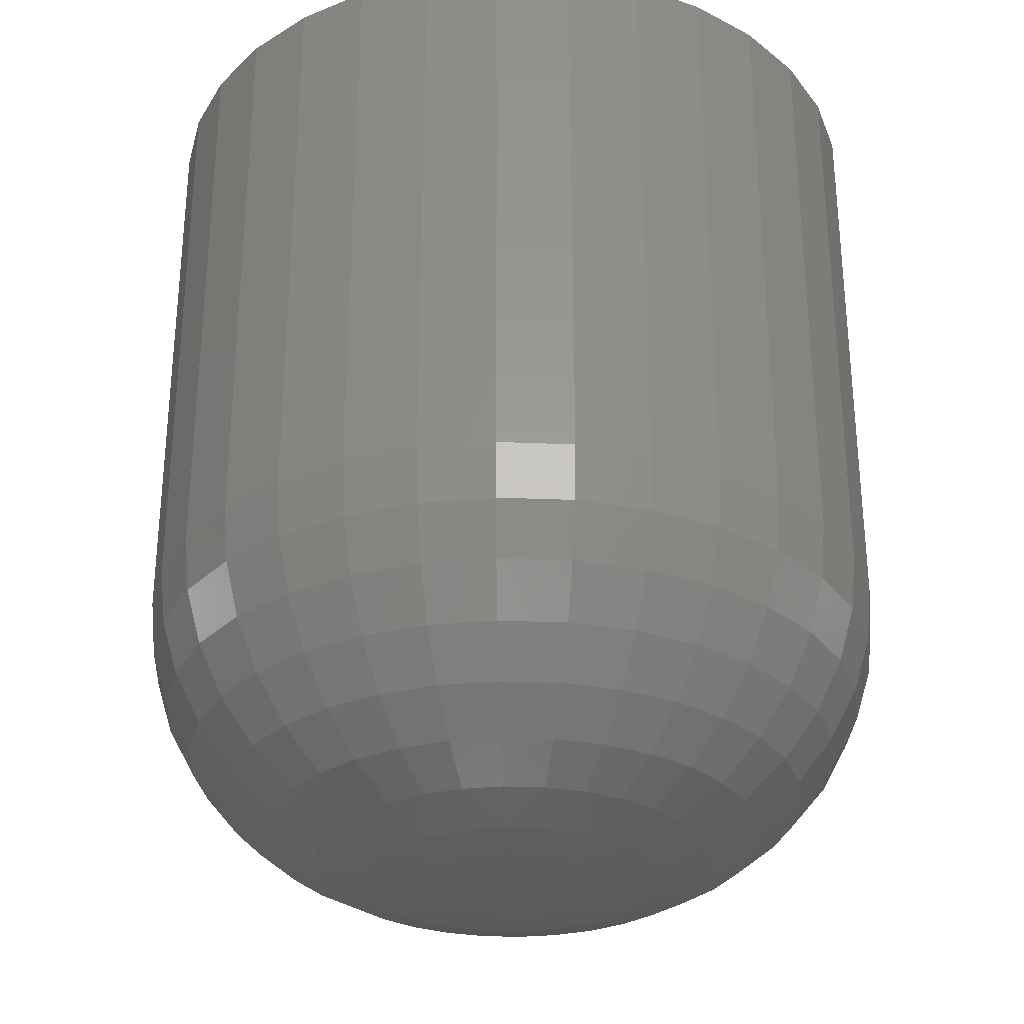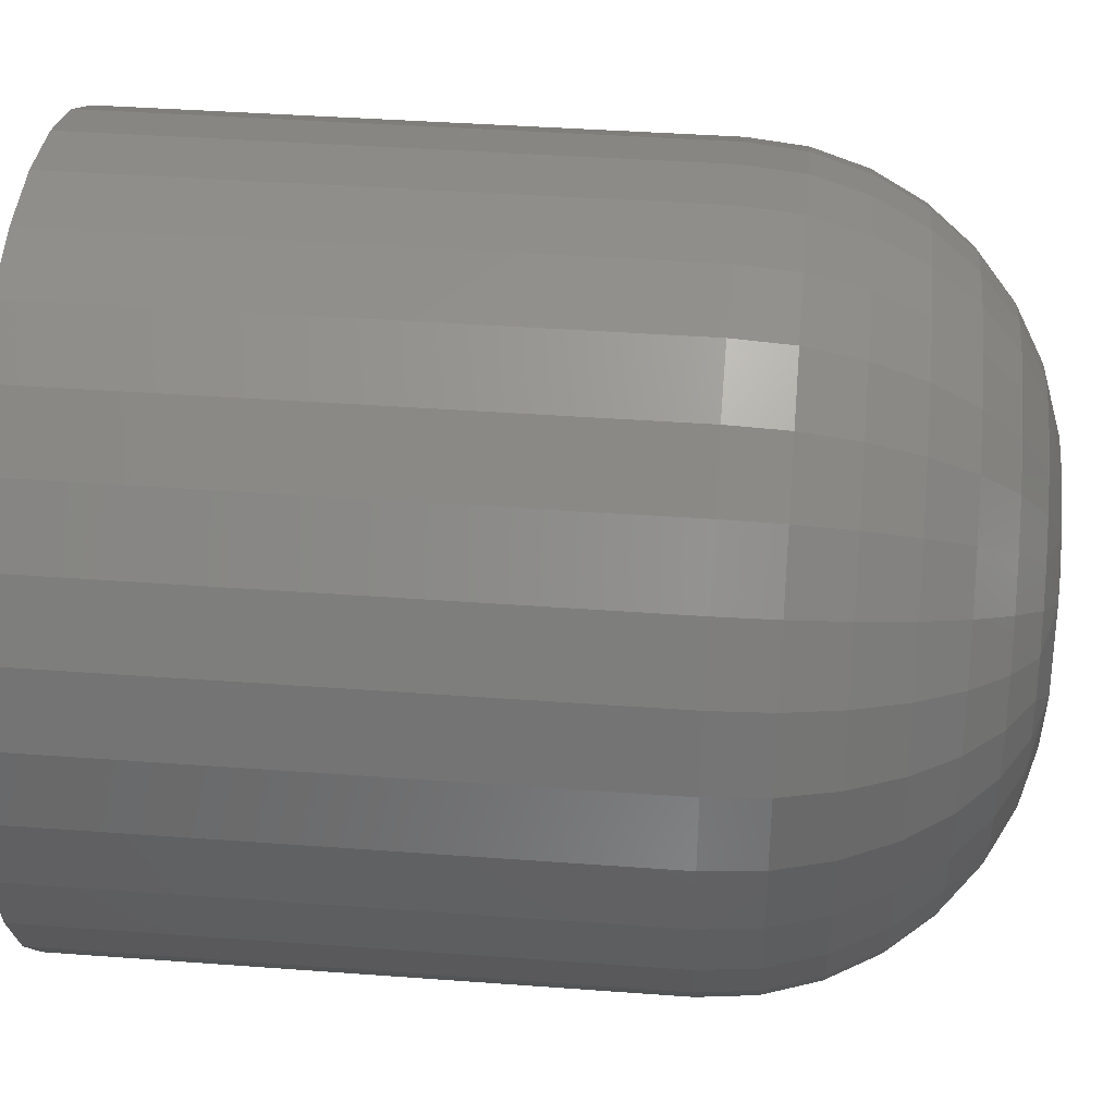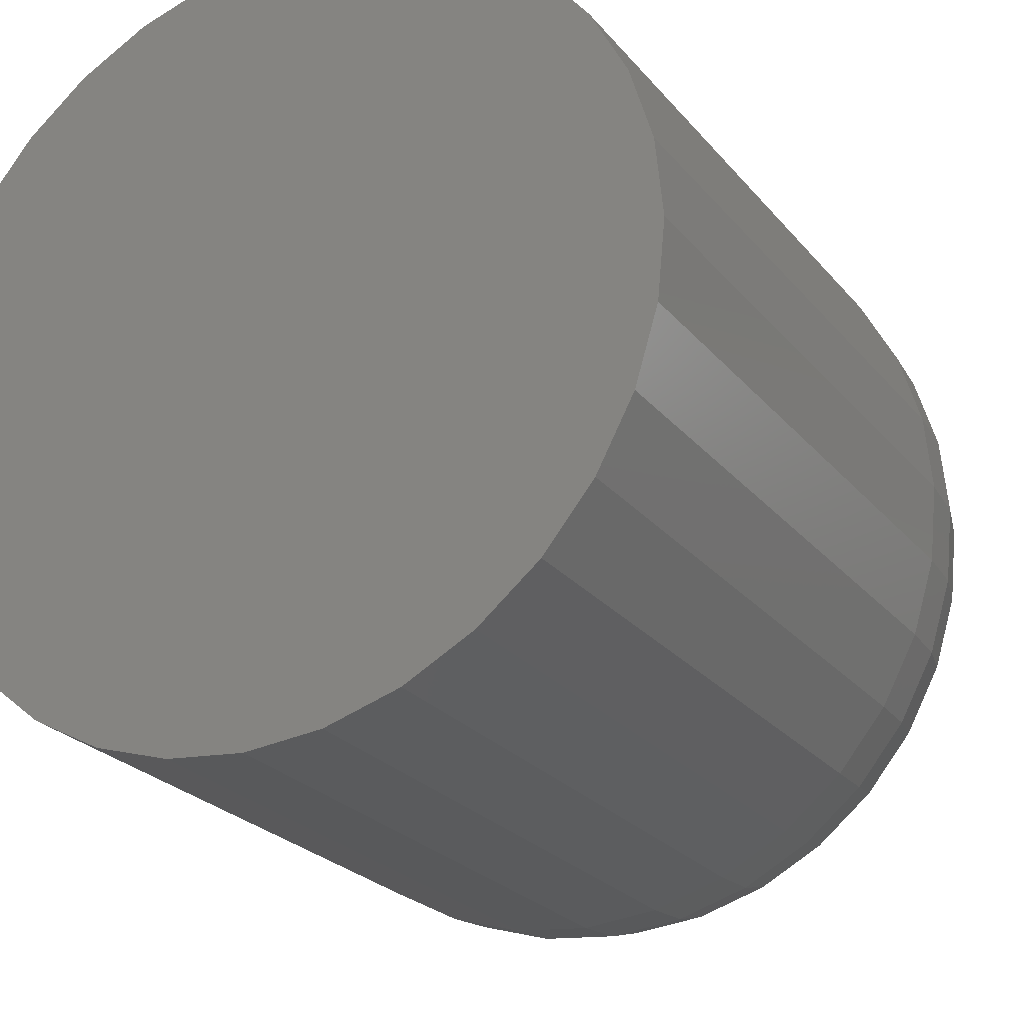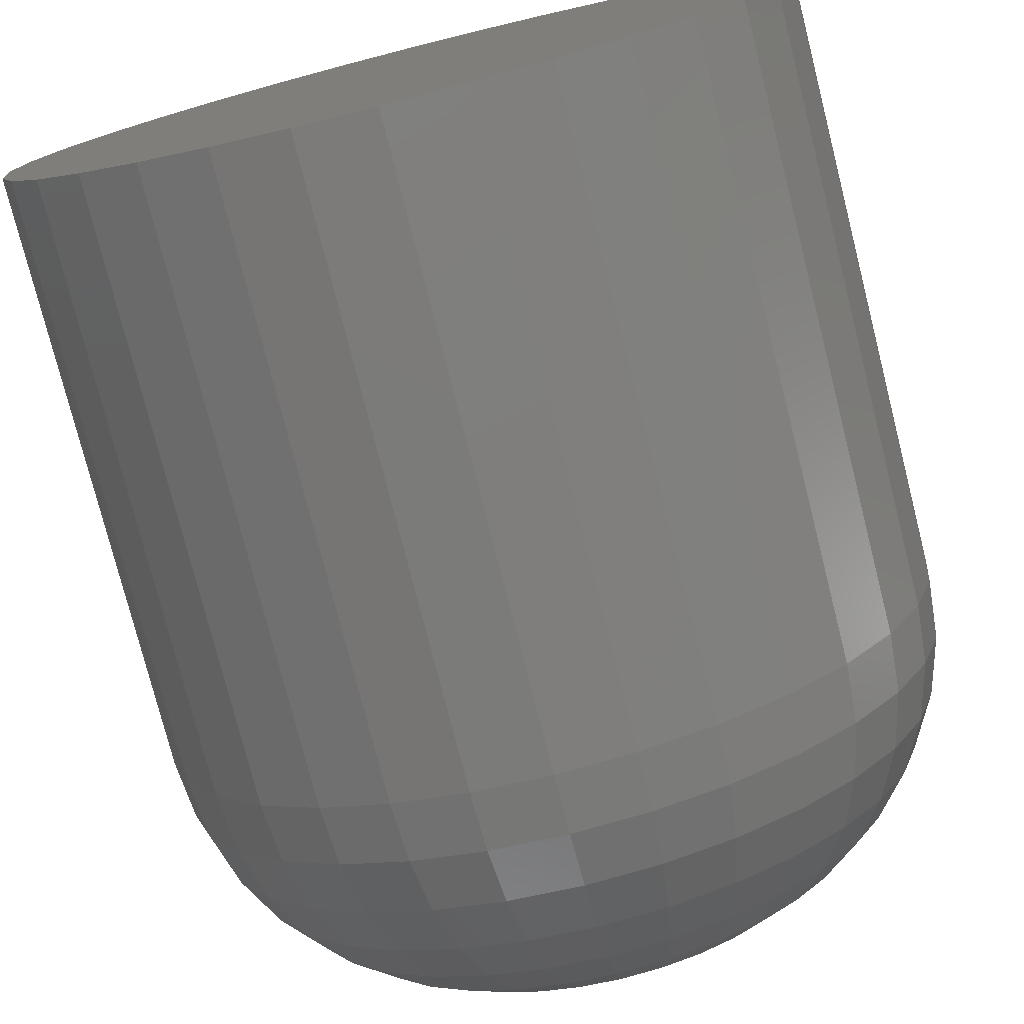
<metadata>
{"format":"stl","ext":"stl","renderer":"f3d","projection":"perspective","resolution":1024,"background":"white","views":[{"elev":-30.2,"azim":-87.7,"up":"+Z"},{"elev":39.4,"azim":95.3,"up":"+Y"},{"elev":-24.2,"azim":29.1,"up":"+Y"},{"elev":-76.9,"azim":14.2,"up":"+Y"}]}
</metadata>
<code>
# stl→obj: 278 verts, 552 faces
v -0.3846 -0.2514 0
v -0.3829 -0.2507 0
v -0.3853 -0.253 0
v -0.3812 -0.2514 0
v -0.3805 -0.253 0
v -0.3812 -0.2547 0
v -0.3829 -0.2554 0
v -0.3846 -0.2547 0
v -0.3727 -0.253 0.007812
v -0.3727 -0.253 0.02344
v -0.3729 -0.255 0.007812
v -0.3729 -0.255 0.02344
v -0.3735 -0.2569 0.007812
v -0.3735 -0.2569 0.02344
v -0.3744 -0.2587 0.007812
v -0.3744 -0.2587 0.02344
v -0.3757 -0.2603 0.007812
v -0.3757 -0.2603 0.02344
v -0.3772 -0.2615 0.007812
v -0.3772 -0.2615 0.02344
v -0.379 -0.2625 0.007812
v -0.379 -0.2625 0.02344
v -0.3809 -0.263 0.007812
v -0.3809 -0.263 0.02344
v -0.3829 -0.2632 0.007812
v -0.3829 -0.2632 0.02344
v -0.3849 -0.263 0.007812
v -0.3849 -0.263 0.02344
v -0.3868 -0.2625 0.007812
v -0.3868 -0.2625 0.02344
v -0.3886 -0.2615 0.007812
v -0.3886 -0.2615 0.02344
v -0.3901 -0.2603 0.007812
v -0.3901 -0.2603 0.02344
v -0.3914 -0.2587 0.007812
v -0.3914 -0.2587 0.02344
v -0.3923 -0.2569 0.007812
v -0.3923 -0.2569 0.02344
v -0.3929 -0.255 0.007812
v -0.3929 -0.255 0.02344
v -0.3931 -0.253 0.007812
v -0.3931 -0.253 0.02344
v -0.3929 -0.2511 0.007812
v -0.3929 -0.2511 0.02344
v -0.3923 -0.2491 0.007812
v -0.3923 -0.2491 0.02344
v -0.3914 -0.2474 0.007812
v -0.3914 -0.2474 0.02344
v -0.3901 -0.2458 0.007812
v -0.3901 -0.2458 0.02344
v -0.3886 -0.2446 0.007812
v -0.3886 -0.2446 0.02344
v -0.3868 -0.2436 0.007812
v -0.3868 -0.2436 0.02344
v -0.3849 -0.243 0.007812
v -0.3849 -0.243 0.02344
v -0.3829 -0.2428 0.007812
v -0.3829 -0.2428 0.02344
v -0.3809 -0.243 0.007812
v -0.3809 -0.243 0.02344
v -0.379 -0.2436 0.007812
v -0.379 -0.2436 0.02344
v -0.3772 -0.2446 0.007812
v -0.3772 -0.2446 0.02344
v -0.3757 -0.2458 0.007812
v -0.3757 -0.2458 0.02344
v -0.3744 -0.2474 0.007812
v -0.3744 -0.2474 0.02344
v -0.3735 -0.2491 0.007812
v -0.3735 -0.2491 0.02344
v -0.3729 -0.2511 0.007812
v -0.3729 -0.2511 0.02344
v -0.3861 -0.2509 0.0001501
v -0.3868 -0.253 0.0001501
v -0.3807 -0.2498 0.0001501
v -0.3796 -0.2509 0.0001501
v -0.379 -0.253 0.0001501
v -0.3837 -0.2492 0.0001501
v -0.3821 -0.2492 0.0001501
v -0.3851 -0.2498 0.0001501
v -0.3779 -0.251 0.0005947
v -0.3791 -0.2492 0.0005947
v -0.3808 -0.2481 0.0005947
v -0.3829 -0.2477 0.0005947
v -0.385 -0.2481 0.0005947
v -0.3867 -0.2492 0.0005947
v -0.3879 -0.251 0.0005947
v -0.3929 -0.253 0.006288
v -0.3927 -0.2511 0.006288
v -0.3925 -0.253 0.004823
v -0.3923 -0.2512 0.004823
v -0.3918 -0.253 0.003472
v -0.3916 -0.2513 0.003472
v -0.3908 -0.253 0.002288
v -0.3907 -0.2515 0.002288
v -0.3896 -0.253 0.001317
v -0.3895 -0.2517 0.001317
v -0.3883 -0.253 0.0005947
v -0.3882 -0.252 0.0005947
v -0.373 -0.2511 0.006288
v -0.3728 -0.253 0.006288
v -0.3735 -0.2512 0.004823
v -0.3733 -0.253 0.004823
v -0.3742 -0.2513 0.003472
v -0.374 -0.253 0.003472
v -0.3751 -0.2515 0.002288
v -0.375 -0.253 0.002288
v -0.3763 -0.2517 0.001317
v -0.3762 -0.253 0.001317
v -0.3776 -0.252 0.0005947
v -0.3775 -0.253 0.0005947
v -0.3736 -0.2492 0.006288
v -0.374 -0.2494 0.004823
v -0.3747 -0.2496 0.003472
v -0.3756 -0.25 0.002288
v -0.3767 -0.2505 0.001317
v -0.3745 -0.2475 0.006288
v -0.3749 -0.2477 0.004823
v -0.3755 -0.2481 0.003472
v -0.3763 -0.2486 0.002288
v -0.3773 -0.2493 0.001317
v -0.3784 -0.2501 0.0005947
v -0.3758 -0.2459 0.006288
v -0.3761 -0.2463 0.004823
v -0.3766 -0.2468 0.003472
v -0.3773 -0.2475 0.002288
v -0.3781 -0.2483 0.001317
v -0.3773 -0.2447 0.006288
v -0.3776 -0.2451 0.004823
v -0.378 -0.2457 0.003472
v -0.3785 -0.2465 0.002288
v -0.3792 -0.2475 0.001317
v -0.3799 -0.2486 0.0005947
v -0.379 -0.2438 0.006288
v -0.3792 -0.2442 0.004823
v -0.3795 -0.2448 0.003472
v -0.3799 -0.2457 0.002288
v -0.3803 -0.2468 0.001317
v -0.3809 -0.2432 0.006288
v -0.381 -0.2436 0.004823
v -0.3812 -0.2443 0.003472
v -0.3814 -0.2453 0.002288
v -0.3816 -0.2464 0.001317
v -0.3818 -0.2478 0.0005947
v -0.3829 -0.243 0.006288
v -0.3829 -0.2434 0.004823
v -0.3829 -0.2442 0.003472
v -0.3829 -0.2451 0.002288
v -0.3829 -0.2463 0.001317
v -0.3849 -0.2432 0.006288
v -0.3848 -0.2436 0.004823
v -0.3846 -0.2443 0.003472
v -0.3844 -0.2453 0.002288
v -0.3842 -0.2464 0.001317
v -0.3839 -0.2478 0.0005947
v -0.3867 -0.2438 0.006288
v -0.3866 -0.2442 0.004823
v -0.3863 -0.2448 0.003472
v -0.3859 -0.2457 0.002288
v -0.3855 -0.2468 0.001317
v -0.3885 -0.2447 0.006288
v -0.3882 -0.2451 0.004823
v -0.3878 -0.2457 0.003472
v -0.3873 -0.2465 0.002288
v -0.3866 -0.2475 0.001317
v -0.3859 -0.2486 0.0005947
v -0.39 -0.2459 0.006288
v -0.3897 -0.2463 0.004823
v -0.3892 -0.2468 0.003472
v -0.3885 -0.2475 0.002288
v -0.3877 -0.2483 0.001317
v -0.3912 -0.2475 0.006288
v -0.3909 -0.2477 0.004823
v -0.3903 -0.2481 0.003472
v -0.3895 -0.2486 0.002288
v -0.3885 -0.2493 0.001317
v -0.3874 -0.2501 0.0005947
v -0.3922 -0.2492 0.006288
v -0.3918 -0.2494 0.004823
v -0.3911 -0.2496 0.003472
v -0.3902 -0.25 0.002288
v -0.3891 -0.2505 0.001317
v -0.3796 -0.2552 0.0001501
v -0.3851 -0.2563 0.0001501
v -0.3861 -0.2552 0.0001501
v -0.3821 -0.2569 0.0001501
v -0.3837 -0.2569 0.0001501
v -0.3807 -0.2563 0.0001501
v -0.3879 -0.2551 0.0005947
v -0.3867 -0.2568 0.0005947
v -0.385 -0.258 0.0005947
v -0.3829 -0.2584 0.0005947
v -0.3808 -0.258 0.0005947
v -0.3791 -0.2568 0.0005947
v -0.3779 -0.2551 0.0005947
v -0.373 -0.255 0.006288
v -0.3735 -0.2549 0.004823
v -0.3742 -0.2548 0.003472
v -0.3751 -0.2546 0.002288
v -0.3763 -0.2544 0.001317
v -0.3776 -0.2541 0.0005947
v -0.3927 -0.255 0.006288
v -0.3923 -0.2549 0.004823
v -0.3916 -0.2548 0.003472
v -0.3907 -0.2546 0.002288
v -0.3895 -0.2544 0.001317
v -0.3882 -0.2541 0.0005947
v -0.3922 -0.2569 0.006288
v -0.3918 -0.2567 0.004823
v -0.3911 -0.2564 0.003472
v -0.3902 -0.2561 0.002288
v -0.3891 -0.2556 0.001317
v -0.3912 -0.2586 0.006288
v -0.3909 -0.2584 0.004823
v -0.3903 -0.258 0.003472
v -0.3895 -0.2574 0.002288
v -0.3885 -0.2568 0.001317
v -0.3874 -0.256 0.0005947
v -0.39 -0.2601 0.006288
v -0.3897 -0.2598 0.004823
v -0.3892 -0.2593 0.003472
v -0.3885 -0.2586 0.002288
v -0.3877 -0.2578 0.001317
v -0.3885 -0.2614 0.006288
v -0.3882 -0.261 0.004823
v -0.3878 -0.2604 0.003472
v -0.3873 -0.2596 0.002288
v -0.3866 -0.2586 0.001317
v -0.3859 -0.2575 0.0005947
v -0.3867 -0.2623 0.006288
v -0.3866 -0.2619 0.004823
v -0.3863 -0.2612 0.003472
v -0.3859 -0.2603 0.002288
v -0.3855 -0.2593 0.001317
v -0.3849 -0.2629 0.006288
v -0.3848 -0.2625 0.004823
v -0.3846 -0.2618 0.003472
v -0.3844 -0.2608 0.002288
v -0.3842 -0.2596 0.001317
v -0.3839 -0.2583 0.0005947
v -0.3829 -0.2631 0.006288
v -0.3829 -0.2626 0.004823
v -0.3829 -0.2619 0.003472
v -0.3829 -0.261 0.002288
v -0.3829 -0.2598 0.001317
v -0.3809 -0.2629 0.006288
v -0.381 -0.2625 0.004823
v -0.3812 -0.2618 0.003472
v -0.3814 -0.2608 0.002288
v -0.3816 -0.2596 0.001317
v -0.3818 -0.2583 0.0005947
v -0.379 -0.2623 0.006288
v -0.3792 -0.2619 0.004823
v -0.3795 -0.2612 0.003472
v -0.3799 -0.2603 0.002288
v -0.3803 -0.2593 0.001317
v -0.3773 -0.2614 0.006288
v -0.3776 -0.261 0.004823
v -0.378 -0.2604 0.003472
v -0.3785 -0.2596 0.002288
v -0.3792 -0.2586 0.001317
v -0.3799 -0.2575 0.0005947
v -0.3758 -0.2601 0.006288
v -0.3761 -0.2598 0.004823
v -0.3766 -0.2593 0.003472
v -0.3773 -0.2586 0.002288
v -0.3781 -0.2578 0.001317
v -0.3745 -0.2586 0.006288
v -0.3749 -0.2584 0.004823
v -0.3755 -0.258 0.003472
v -0.3763 -0.2574 0.002288
v -0.3773 -0.2568 0.001317
v -0.3784 -0.256 0.0005947
v -0.3736 -0.2569 0.006288
v -0.374 -0.2567 0.004823
v -0.3747 -0.2564 0.003472
v -0.3756 -0.2561 0.002288
v -0.3767 -0.2556 0.001317
f 1 2 3
f 2 4 3
f 5 6 7
f 5 7 8
f 5 8 3
f 5 3 4
f 9 10 11
f 11 10 12
f 11 12 13
f 13 12 14
f 13 14 15
f 15 14 16
f 15 16 17
f 17 16 18
f 17 18 19
f 19 18 20
f 19 20 21
f 21 20 22
f 21 22 23
f 23 22 24
f 23 24 25
f 25 24 26
f 25 26 27
f 27 26 28
f 27 28 29
f 29 28 30
f 29 30 31
f 31 30 32
f 31 32 33
f 33 32 34
f 33 34 35
f 35 34 36
f 35 36 37
f 37 36 38
f 37 38 39
f 39 38 40
f 39 40 41
f 41 40 42
f 41 42 43
f 43 42 44
f 43 44 45
f 45 44 46
f 45 46 47
f 47 46 48
f 47 48 49
f 49 48 50
f 49 50 51
f 51 50 52
f 51 52 53
f 53 52 54
f 53 54 55
f 55 54 56
f 55 56 57
f 57 56 58
f 57 58 59
f 59 58 60
f 59 60 61
f 61 60 62
f 61 62 63
f 63 62 64
f 63 64 65
f 65 64 66
f 65 66 67
f 67 66 68
f 67 68 69
f 69 68 70
f 69 70 71
f 71 70 72
f 71 72 9
f 9 72 10
f 3 73 1
f 3 74 73
f 4 75 76
f 4 76 77
f 5 4 77
f 2 78 79
f 2 79 75
f 2 75 4
f 1 73 80
f 1 80 78
f 1 78 2
f 81 77 76
f 82 76 75
f 83 75 79
f 84 79 78
f 85 78 80
f 86 80 73
f 87 73 74
f 41 43 88
f 88 43 89
f 88 89 90
f 90 89 91
f 90 91 92
f 92 91 93
f 92 93 94
f 94 93 95
f 94 95 96
f 96 95 97
f 96 97 98
f 98 97 99
f 98 99 74
f 71 9 100
f 100 9 101
f 100 101 102
f 102 101 103
f 102 103 104
f 104 103 105
f 104 105 106
f 106 105 107
f 106 107 108
f 108 107 109
f 108 109 110
f 110 109 111
f 110 111 77
f 69 71 112
f 112 71 100
f 112 100 113
f 113 100 102
f 113 102 114
f 114 102 104
f 114 104 115
f 115 104 106
f 115 106 116
f 116 106 108
f 116 108 81
f 81 108 110
f 81 110 77
f 67 69 117
f 117 69 112
f 117 112 118
f 118 112 113
f 118 113 119
f 119 113 114
f 119 114 120
f 120 114 115
f 120 115 121
f 121 115 116
f 121 116 122
f 122 116 81
f 122 81 76
f 65 67 123
f 123 67 117
f 123 117 124
f 124 117 118
f 124 118 125
f 125 118 119
f 125 119 126
f 126 119 120
f 126 120 127
f 127 120 121
f 127 121 82
f 82 121 122
f 82 122 76
f 63 65 128
f 128 65 123
f 128 123 129
f 129 123 124
f 129 124 130
f 130 124 125
f 130 125 131
f 131 125 126
f 131 126 132
f 132 126 127
f 132 127 133
f 133 127 82
f 133 82 75
f 61 63 134
f 134 63 128
f 134 128 135
f 135 128 129
f 135 129 136
f 136 129 130
f 136 130 137
f 137 130 131
f 137 131 138
f 138 131 132
f 138 132 83
f 83 132 133
f 83 133 75
f 59 61 139
f 139 61 134
f 139 134 140
f 140 134 135
f 140 135 141
f 141 135 136
f 141 136 142
f 142 136 137
f 142 137 143
f 143 137 138
f 143 138 144
f 144 138 83
f 144 83 79
f 57 59 145
f 145 59 139
f 145 139 146
f 146 139 140
f 146 140 147
f 147 140 141
f 147 141 148
f 148 141 142
f 148 142 149
f 149 142 143
f 149 143 84
f 84 143 144
f 84 144 79
f 55 57 150
f 150 57 145
f 150 145 151
f 151 145 146
f 151 146 152
f 152 146 147
f 152 147 153
f 153 147 148
f 153 148 154
f 154 148 149
f 154 149 155
f 155 149 84
f 155 84 78
f 53 55 156
f 156 55 150
f 156 150 157
f 157 150 151
f 157 151 158
f 158 151 152
f 158 152 159
f 159 152 153
f 159 153 160
f 160 153 154
f 160 154 85
f 85 154 155
f 85 155 78
f 51 53 161
f 161 53 156
f 161 156 162
f 162 156 157
f 162 157 163
f 163 157 158
f 163 158 164
f 164 158 159
f 164 159 165
f 165 159 160
f 165 160 166
f 166 160 85
f 166 85 80
f 49 51 167
f 167 51 161
f 167 161 168
f 168 161 162
f 168 162 169
f 169 162 163
f 169 163 170
f 170 163 164
f 170 164 171
f 171 164 165
f 171 165 86
f 86 165 166
f 86 166 80
f 47 49 172
f 172 49 167
f 172 167 173
f 173 167 168
f 173 168 174
f 174 168 169
f 174 169 175
f 175 169 170
f 175 170 176
f 176 170 171
f 176 171 177
f 177 171 86
f 177 86 73
f 45 47 178
f 178 47 172
f 178 172 179
f 179 172 173
f 179 173 180
f 180 173 174
f 180 174 181
f 181 174 175
f 181 175 182
f 182 175 176
f 182 176 87
f 87 176 177
f 87 177 73
f 43 45 89
f 89 45 178
f 89 178 91
f 91 178 179
f 91 179 93
f 93 179 180
f 93 180 95
f 95 180 181
f 95 181 97
f 97 181 182
f 97 182 99
f 99 182 87
f 99 87 74
f 5 183 6
f 5 77 183
f 8 184 185
f 8 185 74
f 3 8 74
f 7 186 187
f 7 187 184
f 7 184 8
f 6 183 188
f 6 188 186
f 6 186 7
f 189 74 185
f 190 185 184
f 191 184 187
f 192 187 186
f 193 186 188
f 194 188 183
f 195 183 77
f 9 11 101
f 101 11 196
f 101 196 103
f 103 196 197
f 103 197 105
f 105 197 198
f 105 198 107
f 107 198 199
f 107 199 109
f 109 199 200
f 109 200 111
f 111 200 201
f 111 201 77
f 39 41 202
f 202 41 88
f 202 88 203
f 203 88 90
f 203 90 204
f 204 90 92
f 204 92 205
f 205 92 94
f 205 94 206
f 206 94 96
f 206 96 207
f 207 96 98
f 207 98 74
f 37 39 208
f 208 39 202
f 208 202 209
f 209 202 203
f 209 203 210
f 210 203 204
f 210 204 211
f 211 204 205
f 211 205 212
f 212 205 206
f 212 206 189
f 189 206 207
f 189 207 74
f 35 37 213
f 213 37 208
f 213 208 214
f 214 208 209
f 214 209 215
f 215 209 210
f 215 210 216
f 216 210 211
f 216 211 217
f 217 211 212
f 217 212 218
f 218 212 189
f 218 189 185
f 33 35 219
f 219 35 213
f 219 213 220
f 220 213 214
f 220 214 221
f 221 214 215
f 221 215 222
f 222 215 216
f 222 216 223
f 223 216 217
f 223 217 190
f 190 217 218
f 190 218 185
f 31 33 224
f 224 33 219
f 224 219 225
f 225 219 220
f 225 220 226
f 226 220 221
f 226 221 227
f 227 221 222
f 227 222 228
f 228 222 223
f 228 223 229
f 229 223 190
f 229 190 184
f 29 31 230
f 230 31 224
f 230 224 231
f 231 224 225
f 231 225 232
f 232 225 226
f 232 226 233
f 233 226 227
f 233 227 234
f 234 227 228
f 234 228 191
f 191 228 229
f 191 229 184
f 27 29 235
f 235 29 230
f 235 230 236
f 236 230 231
f 236 231 237
f 237 231 232
f 237 232 238
f 238 232 233
f 238 233 239
f 239 233 234
f 239 234 240
f 240 234 191
f 240 191 187
f 25 27 241
f 241 27 235
f 241 235 242
f 242 235 236
f 242 236 243
f 243 236 237
f 243 237 244
f 244 237 238
f 244 238 245
f 245 238 239
f 245 239 192
f 192 239 240
f 192 240 187
f 23 25 246
f 246 25 241
f 246 241 247
f 247 241 242
f 247 242 248
f 248 242 243
f 248 243 249
f 249 243 244
f 249 244 250
f 250 244 245
f 250 245 251
f 251 245 192
f 251 192 186
f 21 23 252
f 252 23 246
f 252 246 253
f 253 246 247
f 253 247 254
f 254 247 248
f 254 248 255
f 255 248 249
f 255 249 256
f 256 249 250
f 256 250 193
f 193 250 251
f 193 251 186
f 19 21 257
f 257 21 252
f 257 252 258
f 258 252 253
f 258 253 259
f 259 253 254
f 259 254 260
f 260 254 255
f 260 255 261
f 261 255 256
f 261 256 262
f 262 256 193
f 262 193 188
f 17 19 263
f 263 19 257
f 263 257 264
f 264 257 258
f 264 258 265
f 265 258 259
f 265 259 266
f 266 259 260
f 266 260 267
f 267 260 261
f 267 261 194
f 194 261 262
f 194 262 188
f 15 17 268
f 268 17 263
f 268 263 269
f 269 263 264
f 269 264 270
f 270 264 265
f 270 265 271
f 271 265 266
f 271 266 272
f 272 266 267
f 272 267 273
f 273 267 194
f 273 194 183
f 13 15 274
f 274 15 268
f 274 268 275
f 275 268 269
f 275 269 276
f 276 269 270
f 276 270 277
f 277 270 271
f 277 271 278
f 278 271 272
f 278 272 195
f 195 272 273
f 195 273 183
f 11 13 196
f 196 13 274
f 196 274 197
f 197 274 275
f 197 275 198
f 198 275 276
f 198 276 199
f 199 276 277
f 199 277 200
f 200 277 278
f 200 278 201
f 201 278 195
f 201 195 77
f 66 48 68
f 48 46 68
f 68 46 70
f 14 36 16
f 36 34 16
f 16 34 18
f 34 32 18
f 18 32 30
f 50 48 66
f 50 66 64
f 50 64 62
f 50 62 60
f 50 60 58
f 50 58 56
f 50 56 54
f 50 54 52
f 20 18 30
f 20 30 28
f 20 28 26
f 20 26 24
f 20 24 22
f 70 46 72
f 72 46 44
f 72 44 10
f 10 44 42
f 10 42 12
f 12 42 40
f 12 40 14
f 14 40 38
f 14 38 36

</code>
